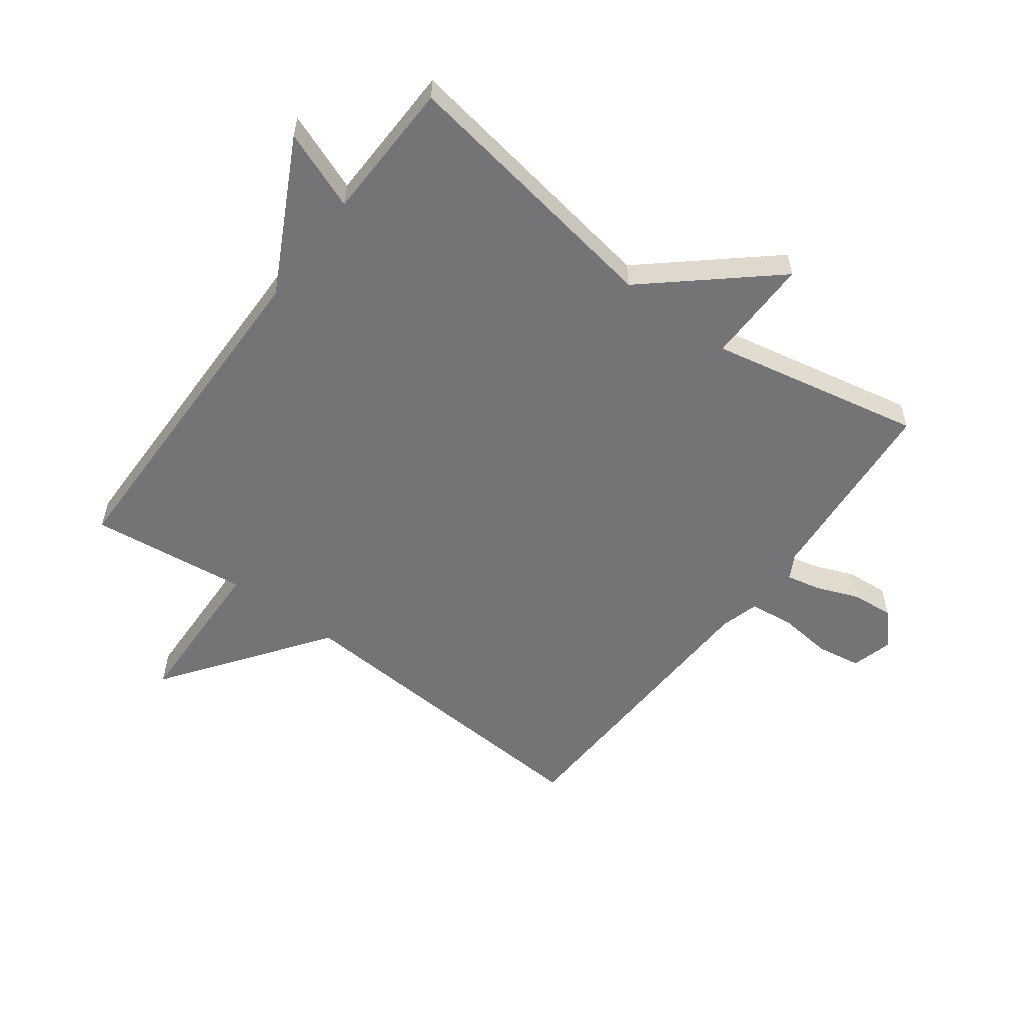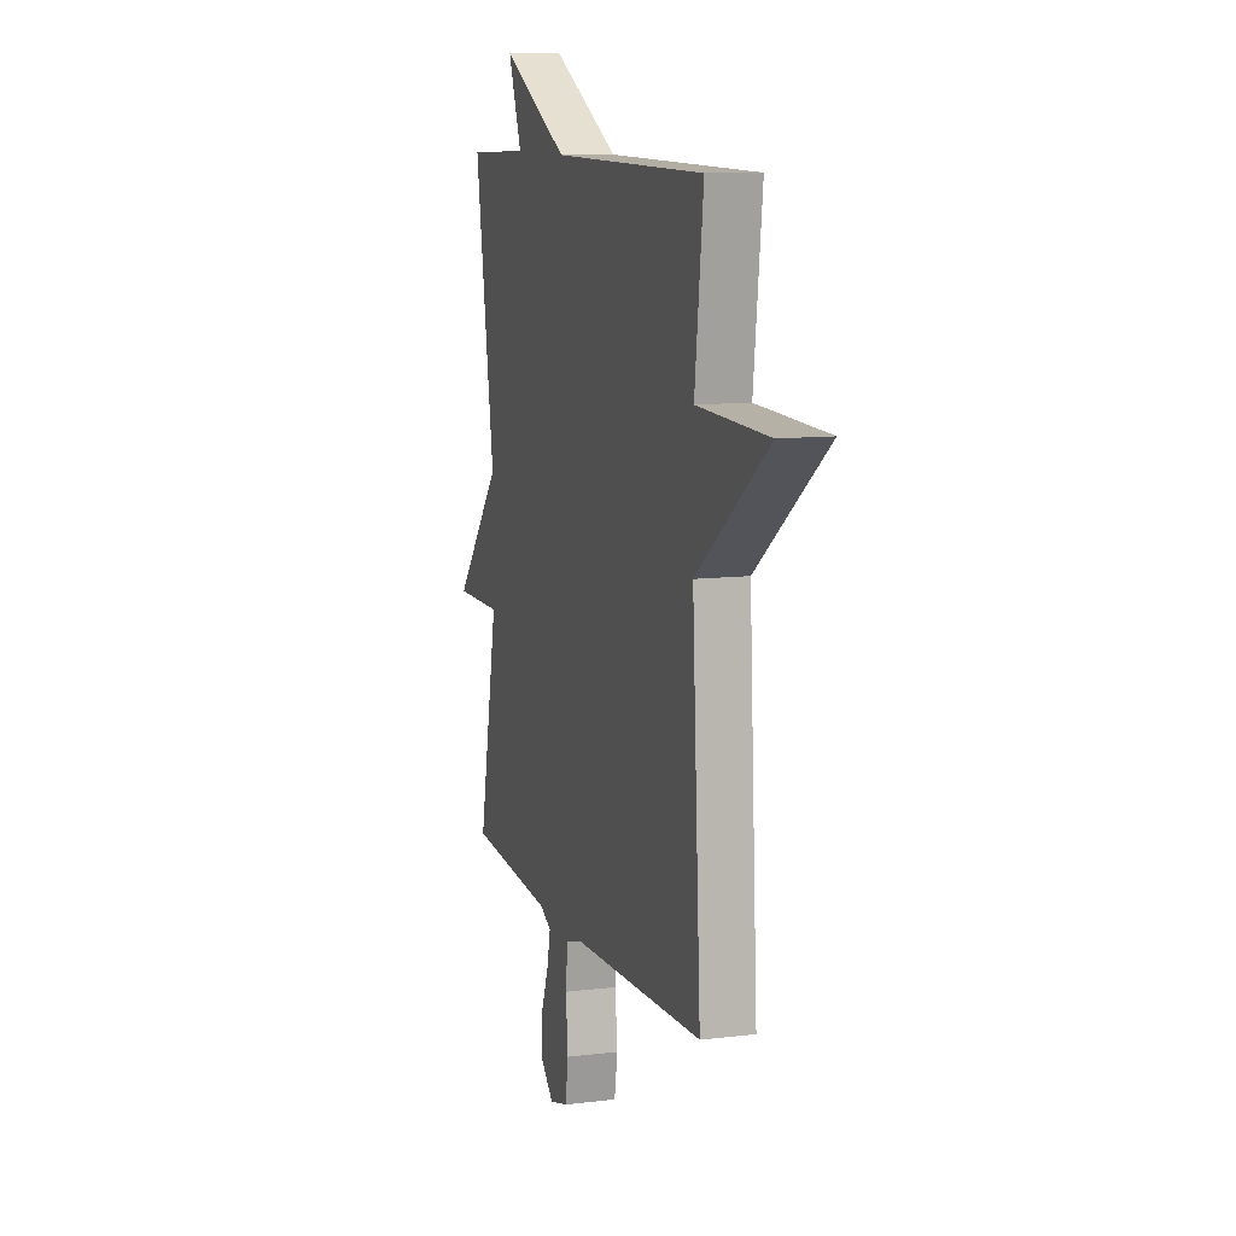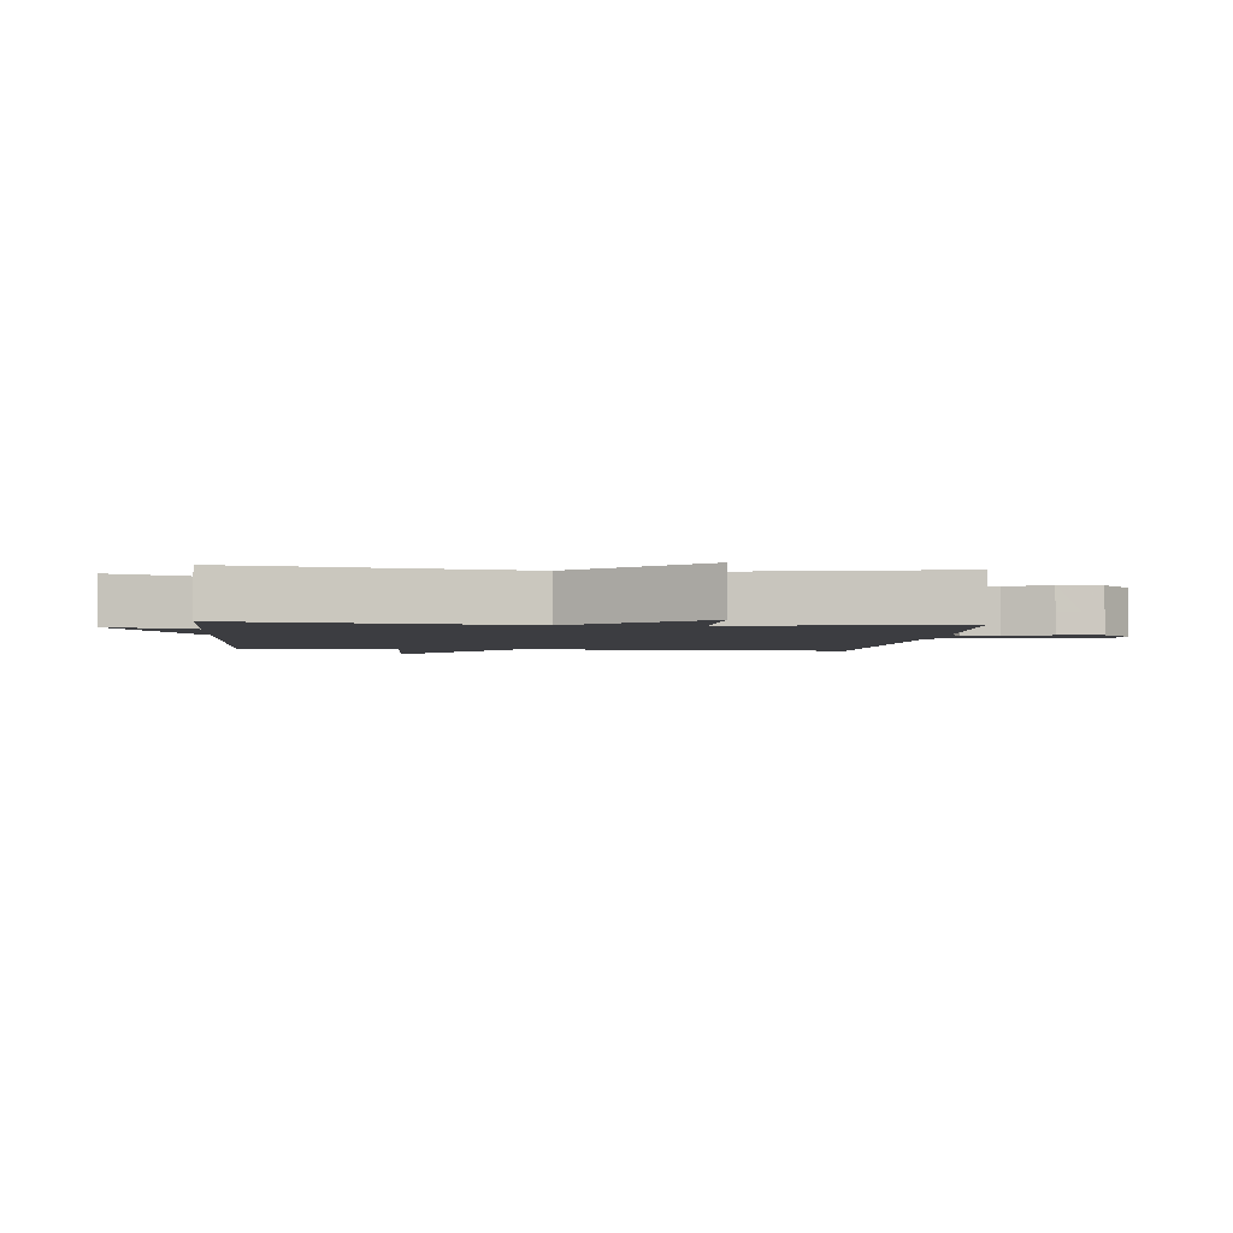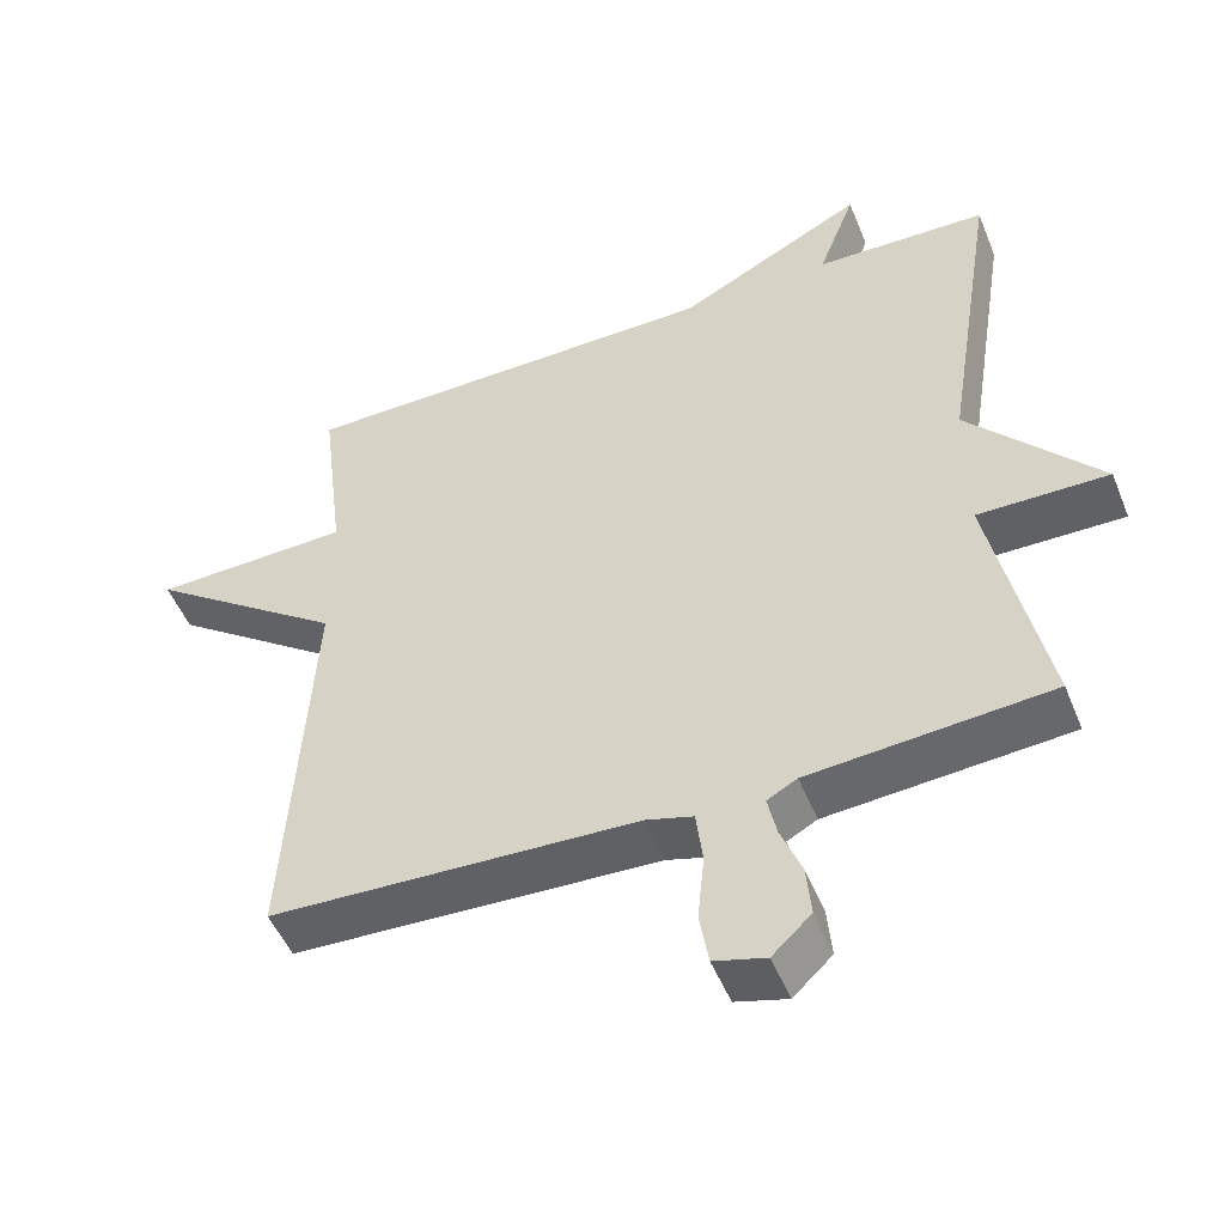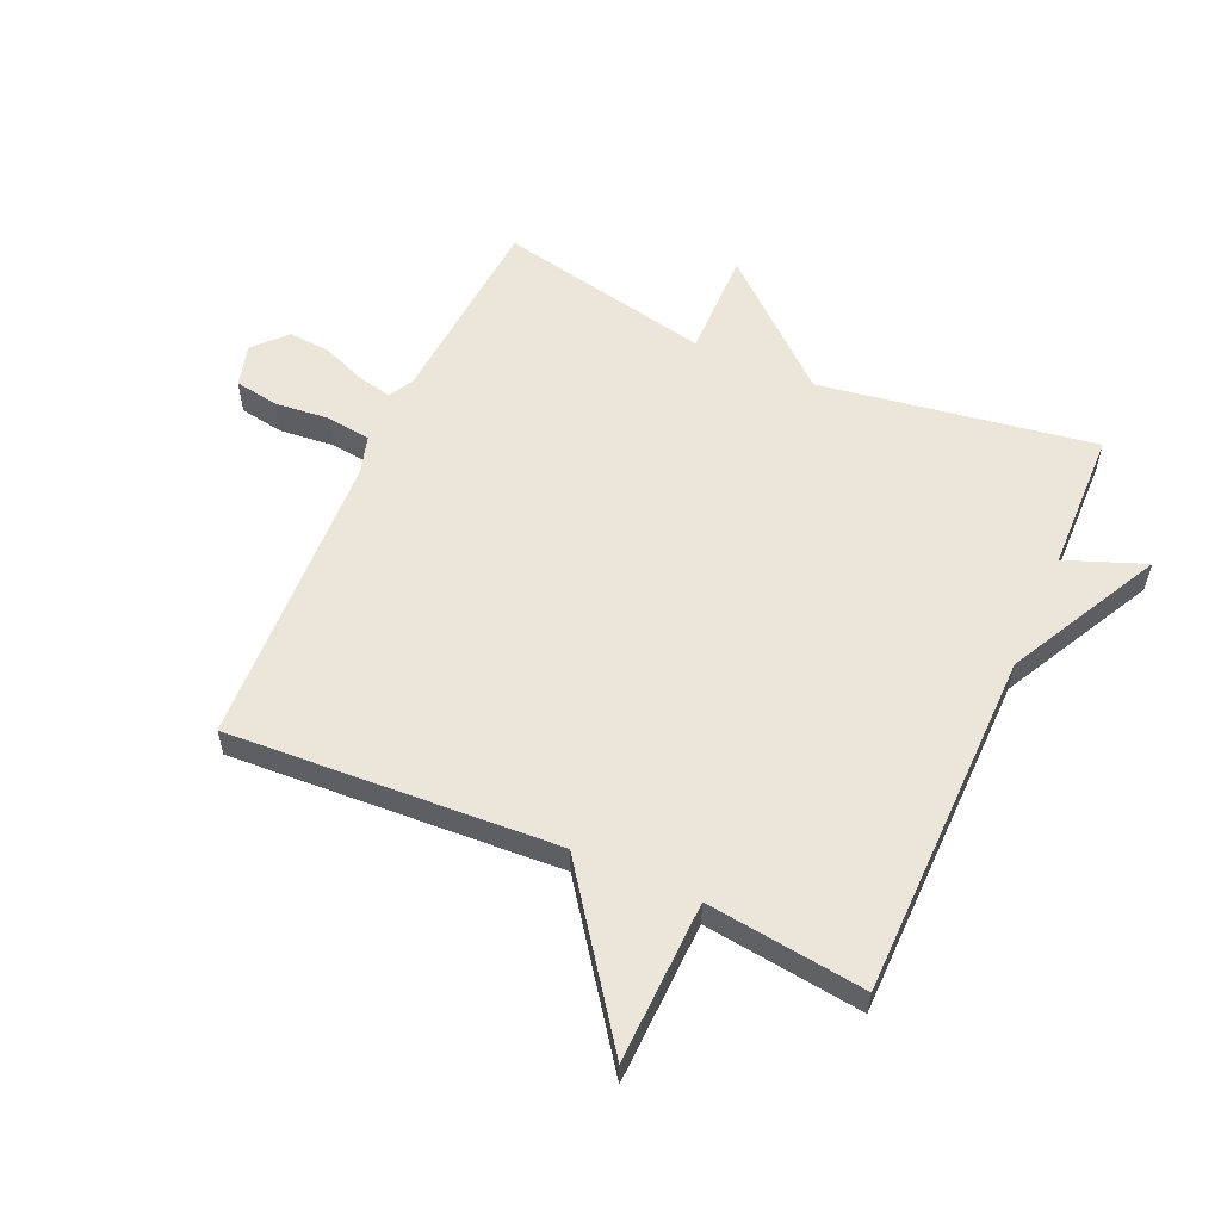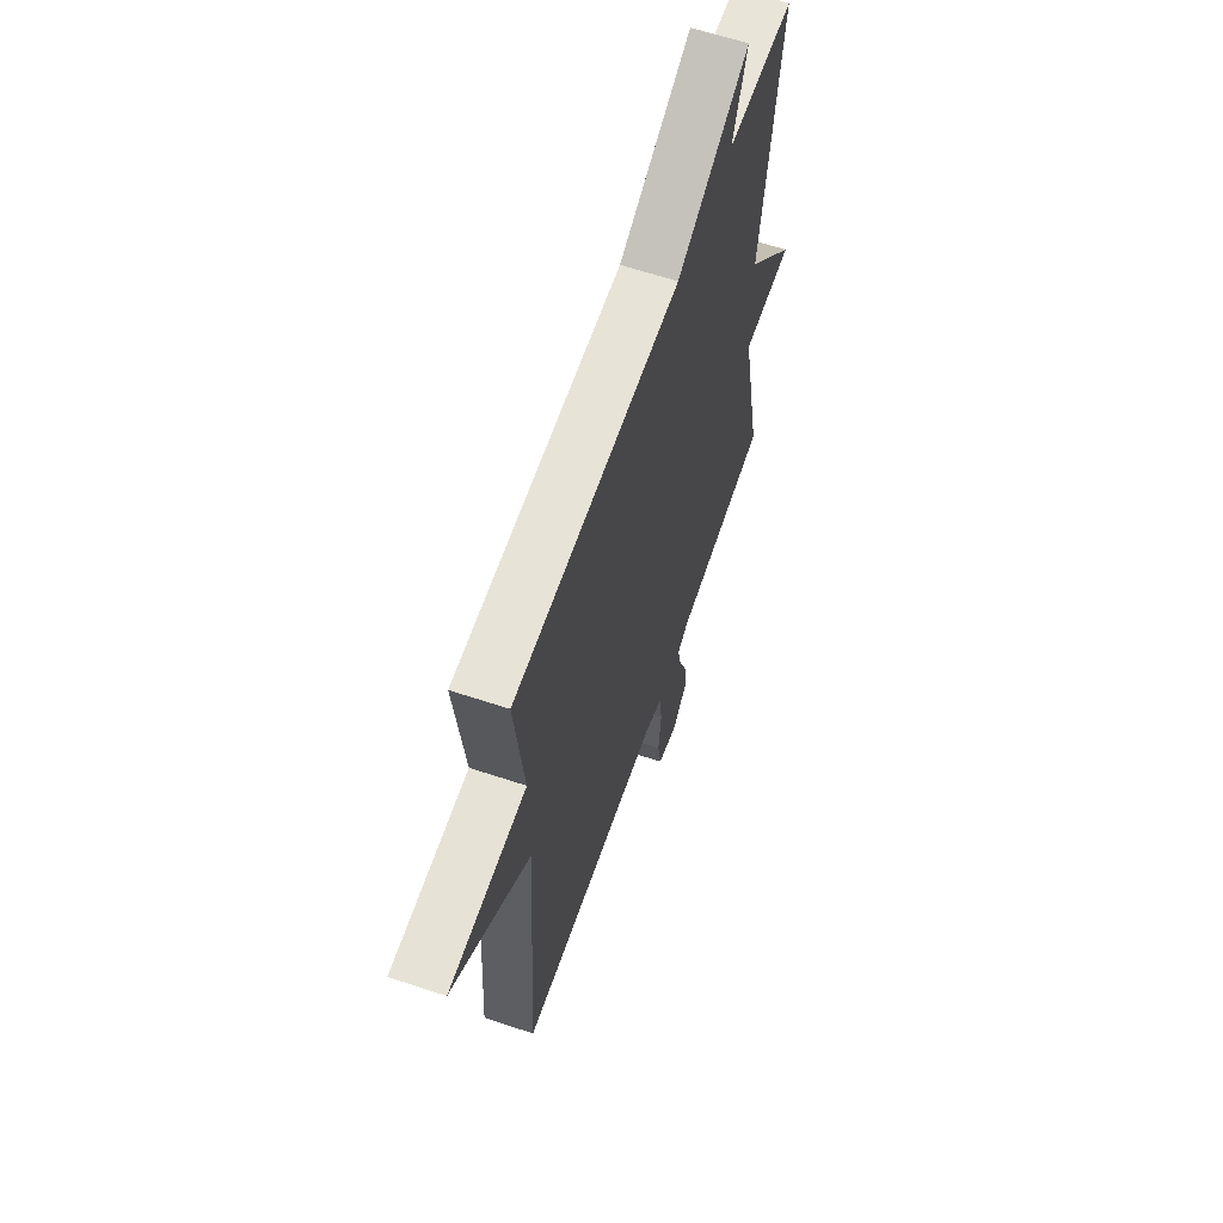
<metadata>
{"format":"obj","ext":"obj","renderer":"f3d","projection":"perspective","resolution":1024,"background":"white","views":[{"elev":-56.3,"azim":53.3,"up":"+Y"},{"elev":10.4,"azim":-107.2,"up":"+Z"},{"elev":-2.7,"azim":84.7,"up":"+Y"},{"elev":-50.4,"azim":21.7,"up":"+Z"},{"elev":57.3,"azim":-66.0,"up":"+Y"},{"elev":62.0,"azim":-71.3,"up":"+Z"}]}
</metadata>
<code>
v -0.5 0.07 0.5
v 0.069 0.07 0.506
v 0.319 0.07 0.636
v 0.269 0.07 0.506
v 0.5 0.07 0.5
v 0.428 0.07 0.05
v 0.603 0.07 -0.152
v 0.428 0.07 -0.15
v 0.5 0.07 -0.5
v 0.179 0.07 -0.525
v 0.139 0.07 -0.547
v 0.151 0.07 -0.603
v 0.179 0.07 -0.674
v 0.185 0.07 -0.743
v 0.133 0.07 -0.792
v 0.064 0.07 -0.773
v 0.052 0.07 -0.701
v 0.061 0.07 -0.612
v 0.052 0.07 -0.539
v -0.011 0.07 -0.521
v -0.5 0.07 -0.5
v -0.468 0.07 0.04
v -0.732 0.07 0.232
v -0.468 0.07 0.24
v -0.5 0 0.5
v 0.069 0 0.506
v 0.319 0 0.636
v 0.269 0 0.506
v 0.5 0 0.5
v 0.428 0 0.05
v 0.603 0 -0.152
v 0.428 0 -0.15
v 0.5 0 -0.5
v 0.179 0 -0.525
v 0.139 0 -0.547
v 0.151 0 -0.603
v 0.179 0 -0.674
v 0.185 0 -0.743
v 0.133 0 -0.792
v 0.064 0 -0.773
v 0.052 0 -0.701
v 0.061 0 -0.612
v 0.052 0 -0.539
v -0.011 0 -0.521
v -0.5 0 -0.5
v -0.468 0 0.04
v -0.732 0 0.232
v -0.468 0 0.24
f 22 23 24
f 20 21 22
f 19 20 22 24
f 16 17 18
f 15 16 18
f 14 15 18
f 13 14 18
f 12 13 18
f 11 12 18 19
f 24 1 2
f 19 24 2
f 11 19 2
f 10 11 2
f 6 7 8
f 4 5 6
f 4 6 8
f 2 3 4
f 8 9 10
f 4 8 10
f 2 4 10
f 48 47 46
f 46 45 44
f 48 46 44 43
f 42 41 40
f 42 40 39
f 42 39 38
f 42 38 37
f 42 37 36
f 43 42 36 35
f 26 25 48
f 26 48 43
f 26 43 35
f 26 35 34
f 32 31 30
f 30 29 28
f 32 30 28
f 28 27 26
f 34 33 32
f 34 32 28
f 34 28 26
f 1 25 26 2
f 2 26 27 3
f 3 27 28 4
f 4 28 29 5
f 5 29 30 6
f 6 30 31 7
f 7 31 32 8
f 8 32 33 9
f 9 33 34 10
f 10 34 35 11
f 11 35 36 12
f 12 36 37 13
f 13 37 38 14
f 14 38 39 15
f 15 39 40 16
f 16 40 41 17
f 17 41 42 18
f 18 42 43 19
f 19 43 44 20
f 20 44 45 21
f 21 45 46 22
f 22 46 47 23
f 23 47 48 24
f 24 48 25 1

</code>
